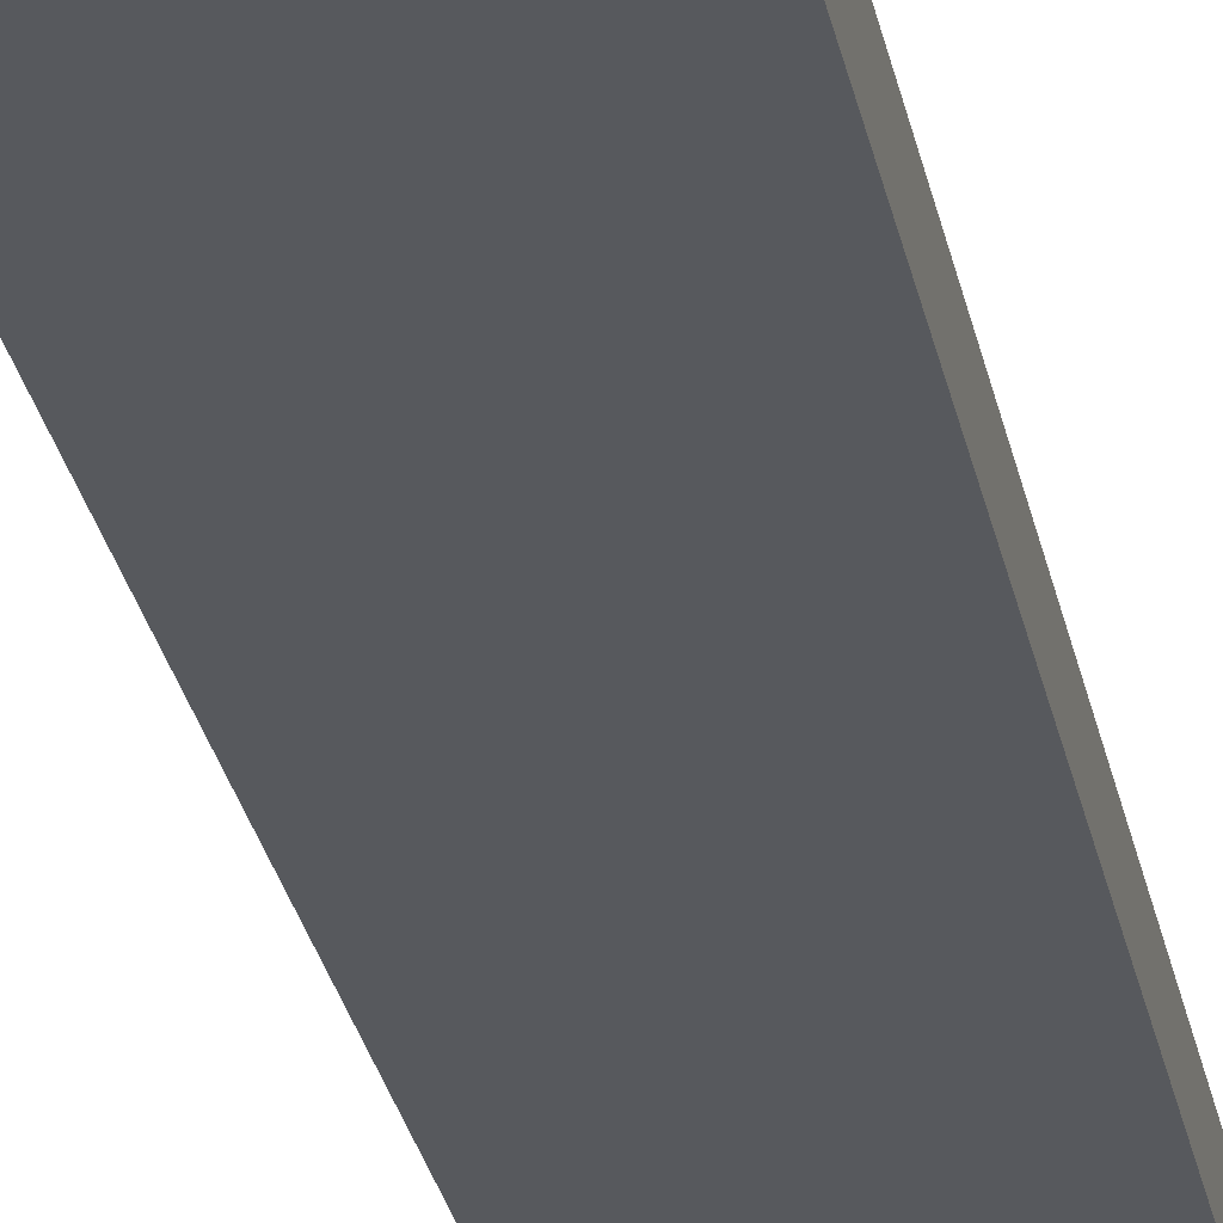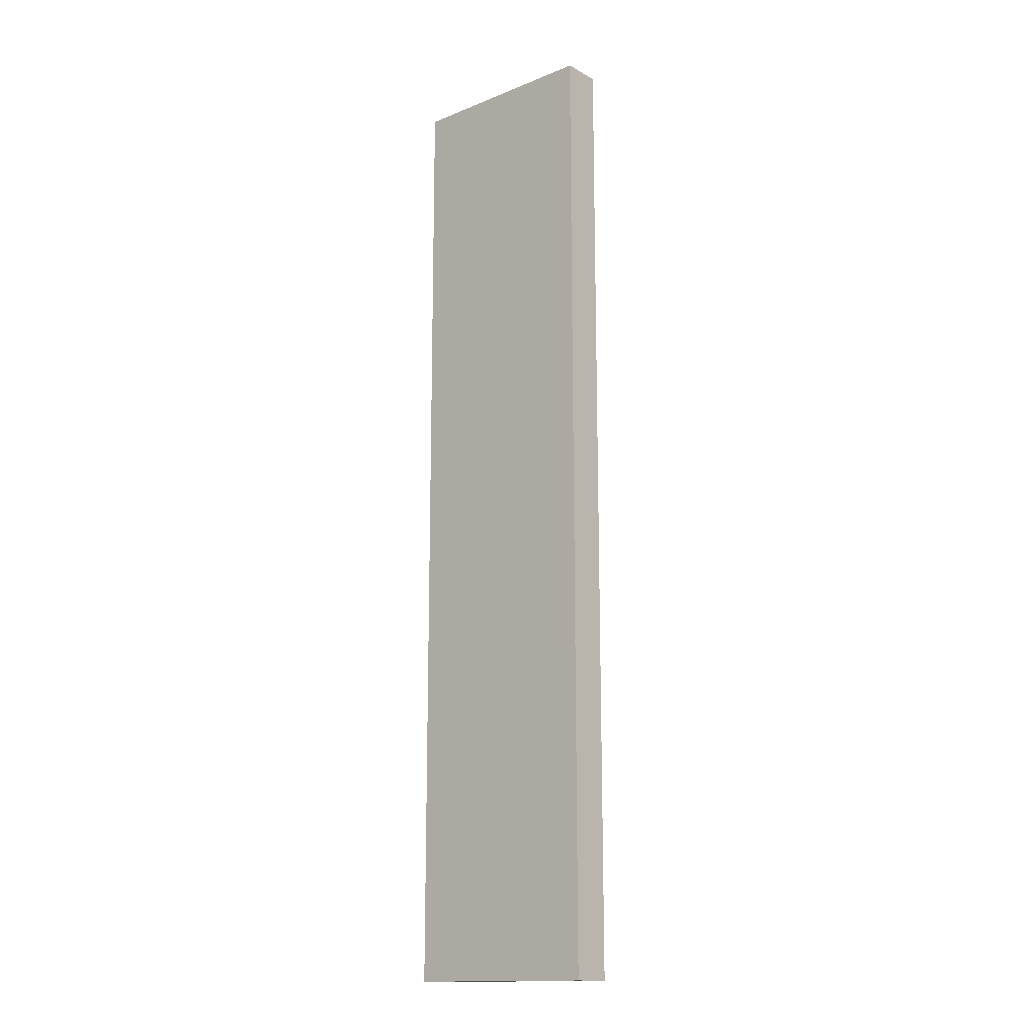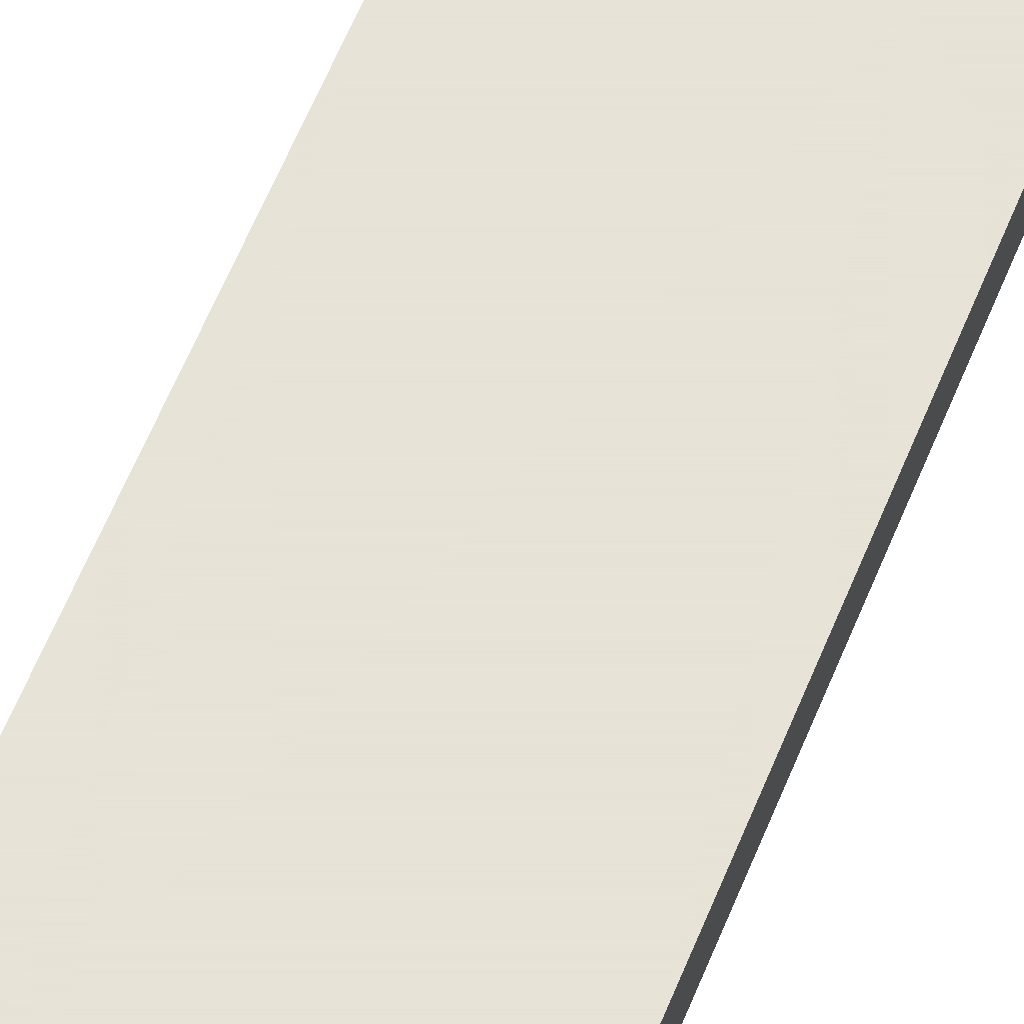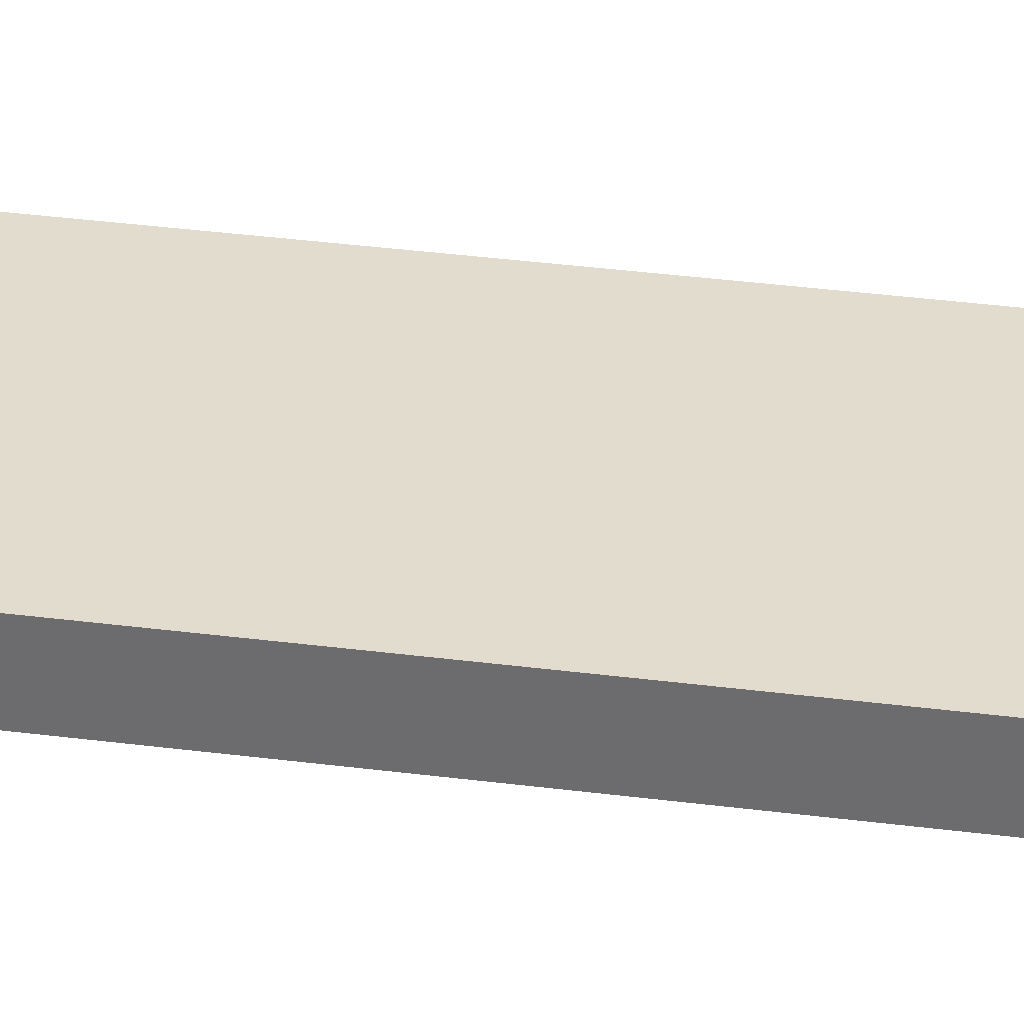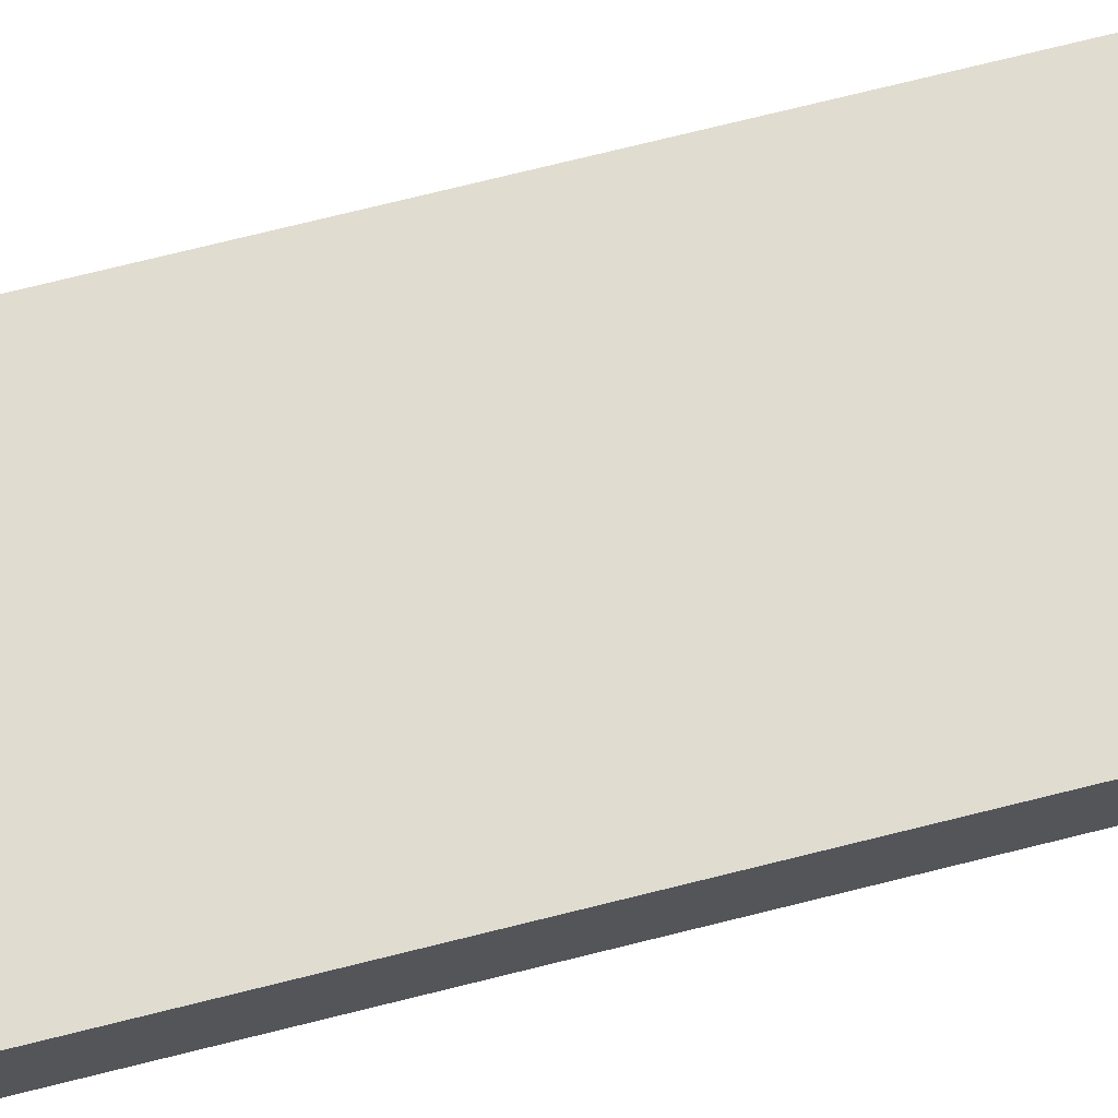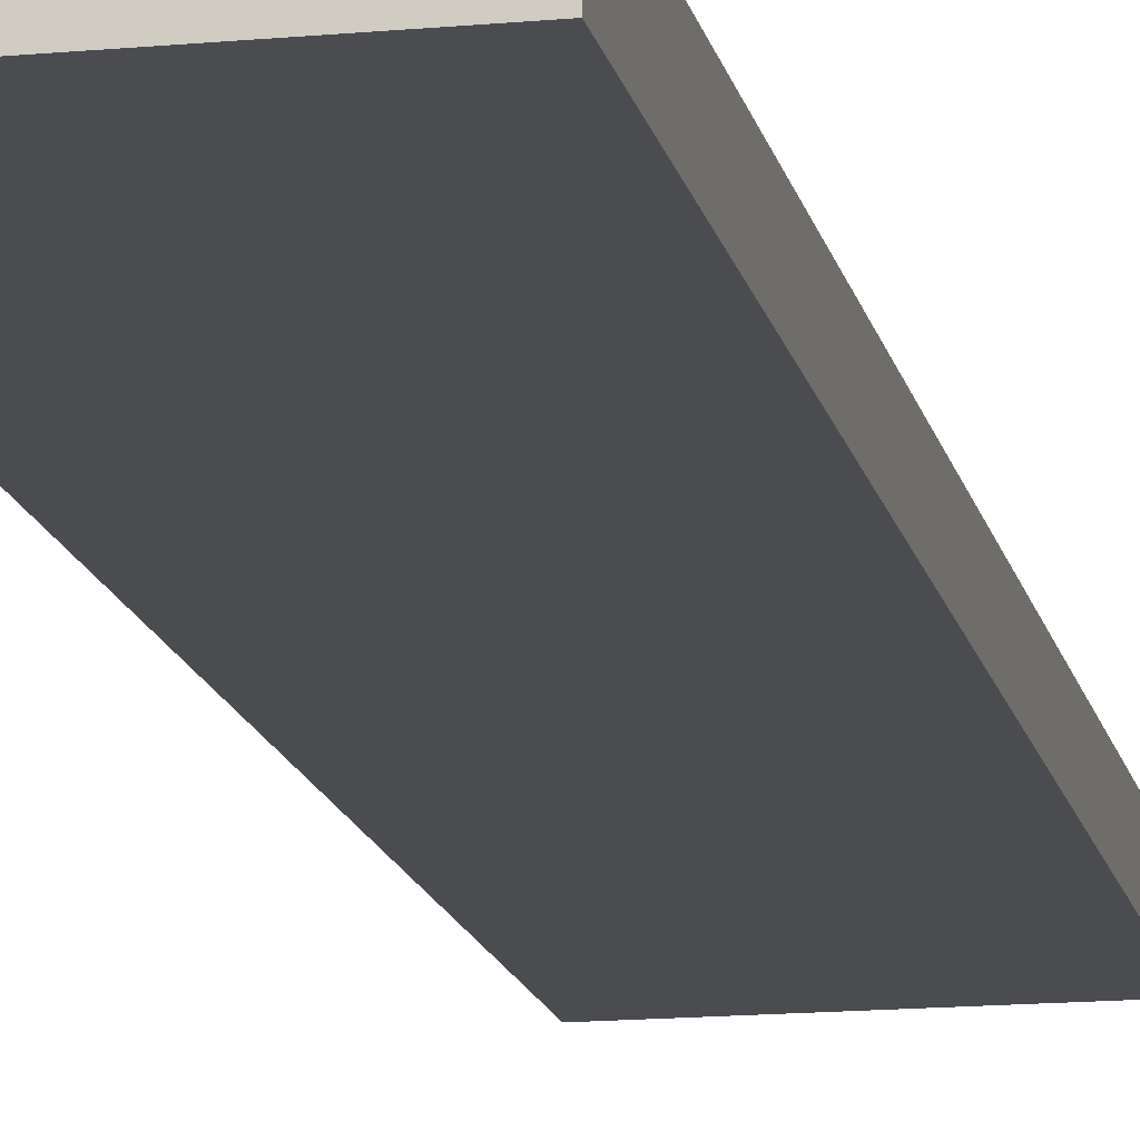
<metadata>
{"format":"obj","ext":"obj","renderer":"f3d","projection":"perspective","resolution":1024,"background":"white","views":[{"elev":-29.4,"azim":11.4,"up":"+Y"},{"elev":-15.2,"azim":-139.4,"up":"+Z"},{"elev":62.8,"azim":22.4,"up":"+Y"},{"elev":34.7,"azim":99.9,"up":"+Y"},{"elev":69.6,"azim":-104.3,"up":"+Y"},{"elev":-14.7,"azim":-168.5,"up":"+Y"}]}
</metadata>
<code>
o
v 8.4 11.8 1
v 8.9 11.8 1
v 8.4 11.9 1
v 8.9 11.9 1
v 8.4 11.8 3.4
v 8.9 11.8 3.4
v 8.4 11.9 3.4
v 8.9 11.9 3.4
v 8.4 11.8 1
v 8.4 11.9 1
v 8.4 11.8 1.2
v 8.4 11.9 1.2
v 8.4 11.8 3.2
v 8.4 11.9 3.2
v 8.4 11.8 3.4
v 8.4 11.9 3.4
v 8.9 11.8 1
v 8.9 11.9 1
v 8.9 11.8 1.2
v 8.9 11.9 1.2
v 8.9 11.8 3.2
v 8.9 11.9 3.2
v 8.9 11.8 3.4
v 8.9 11.9 3.4
v 8.4 11.8 1
v 8.4 11.8 1.2
v 8.4 11.8 3.2
v 8.4 11.8 3.4
v 8.9 11.8 1
v 8.9 11.8 1.2
v 8.9 11.8 3.2
v 8.9 11.8 3.4
v 8.4 11.9 1
v 8.4 11.9 1.2
v 8.4 11.9 3.2
v 8.4 11.9 3.4
v 8.9 11.9 1
v 8.9 11.9 1.2
v 8.9 11.9 3.2
v 8.9 11.9 3.4
f 3 2 1
f 4 2 3
f 5 6 7
f 7 6 8
f 11 10 9
f 12 10 11
f 13 12 11
f 14 12 13
f 15 14 13
f 16 14 15
f 17 18 19
f 19 18 20
f 19 20 21
f 21 20 22
f 21 22 23
f 23 22 24
f 29 26 25
f 30 27 26
f 30 26 29
f 31 28 27
f 31 27 30
f 32 28 31
f 33 34 37
f 34 35 38
f 37 34 38
f 35 36 39
f 38 35 39
f 39 36 40

</code>
